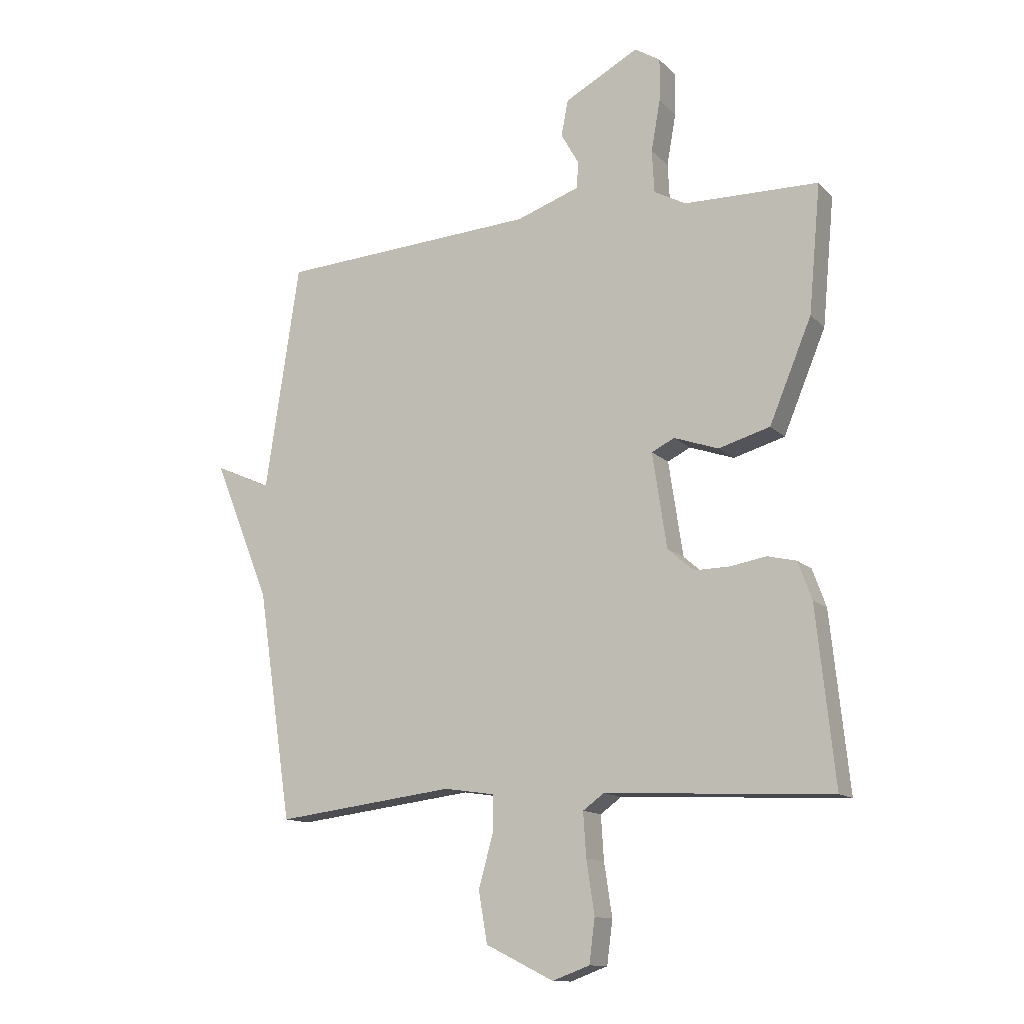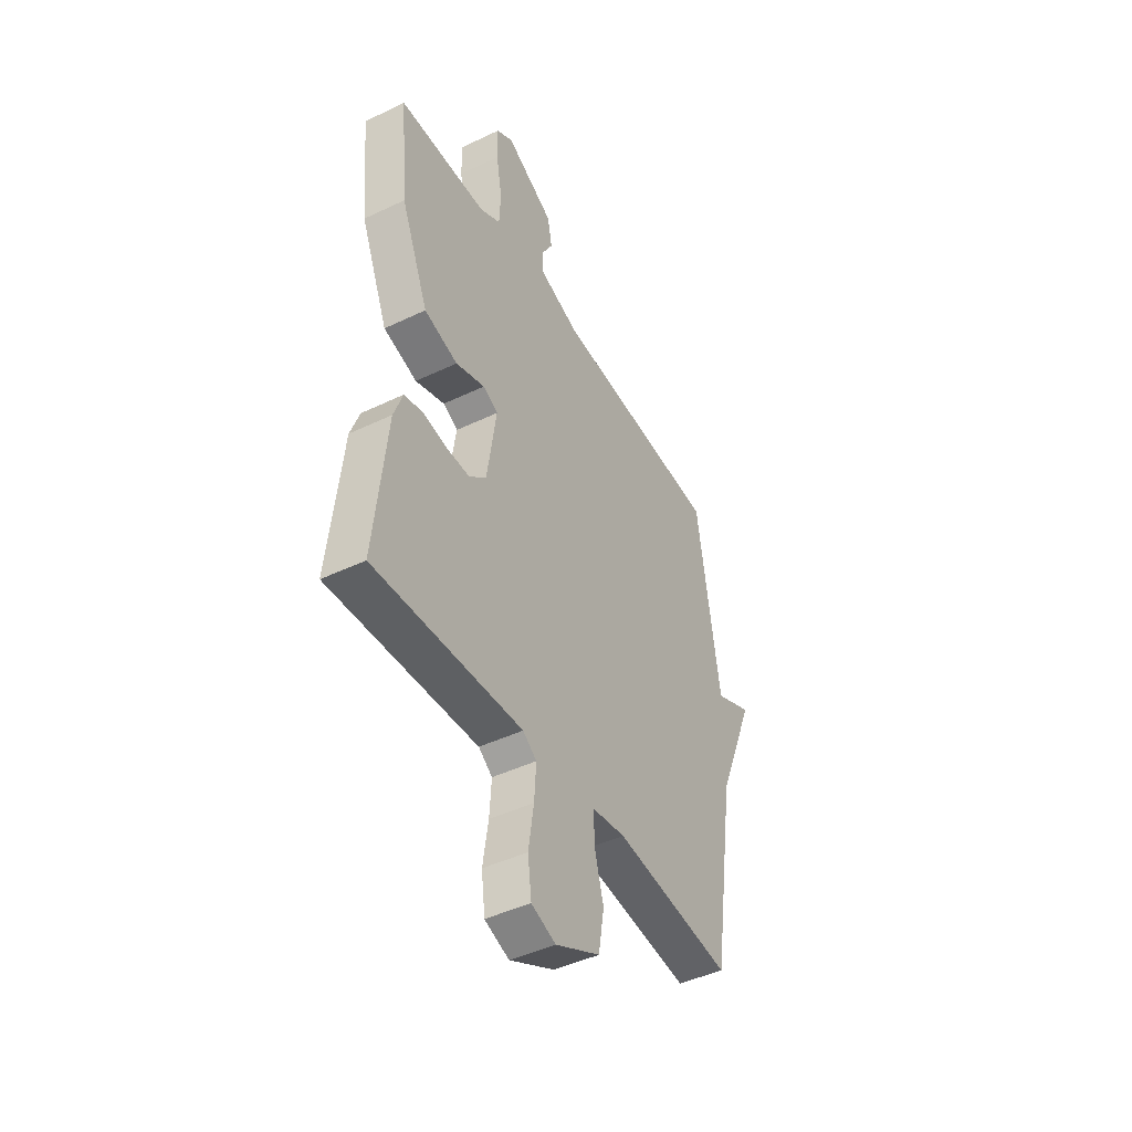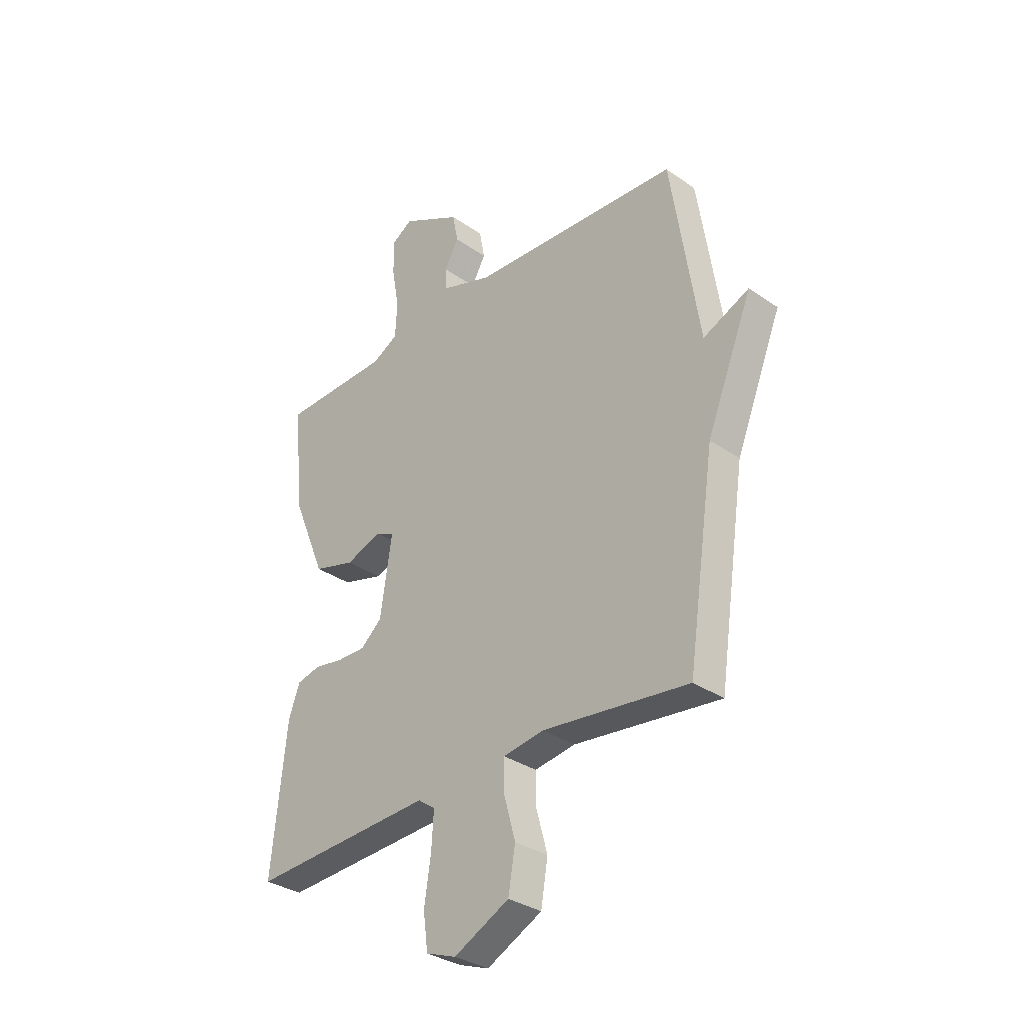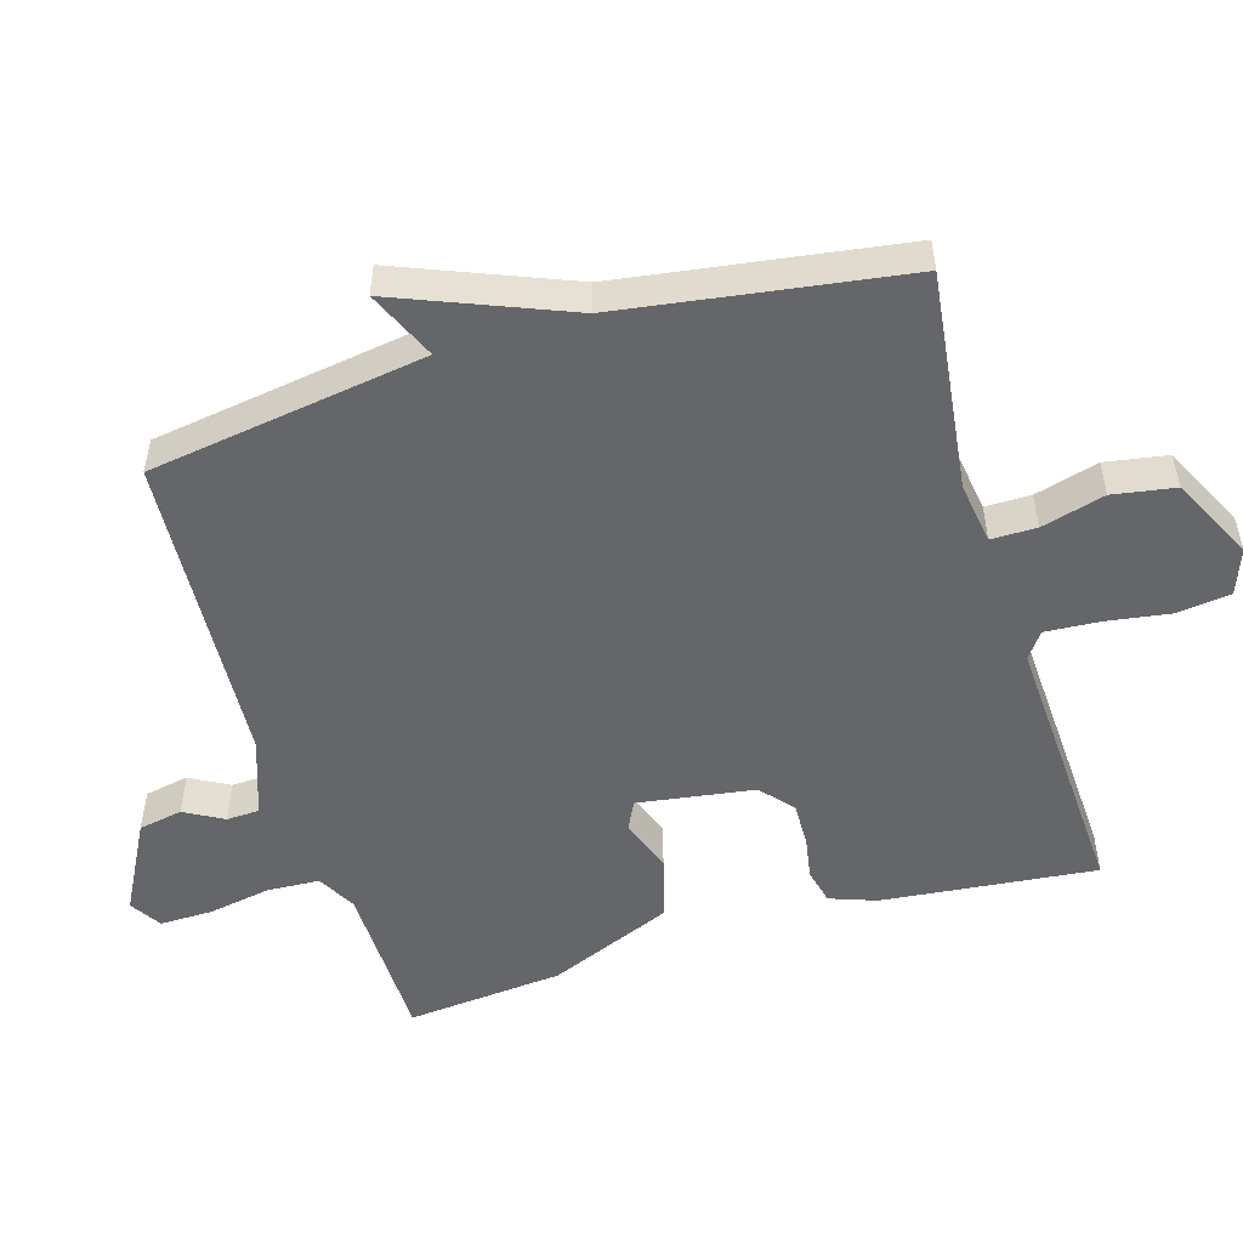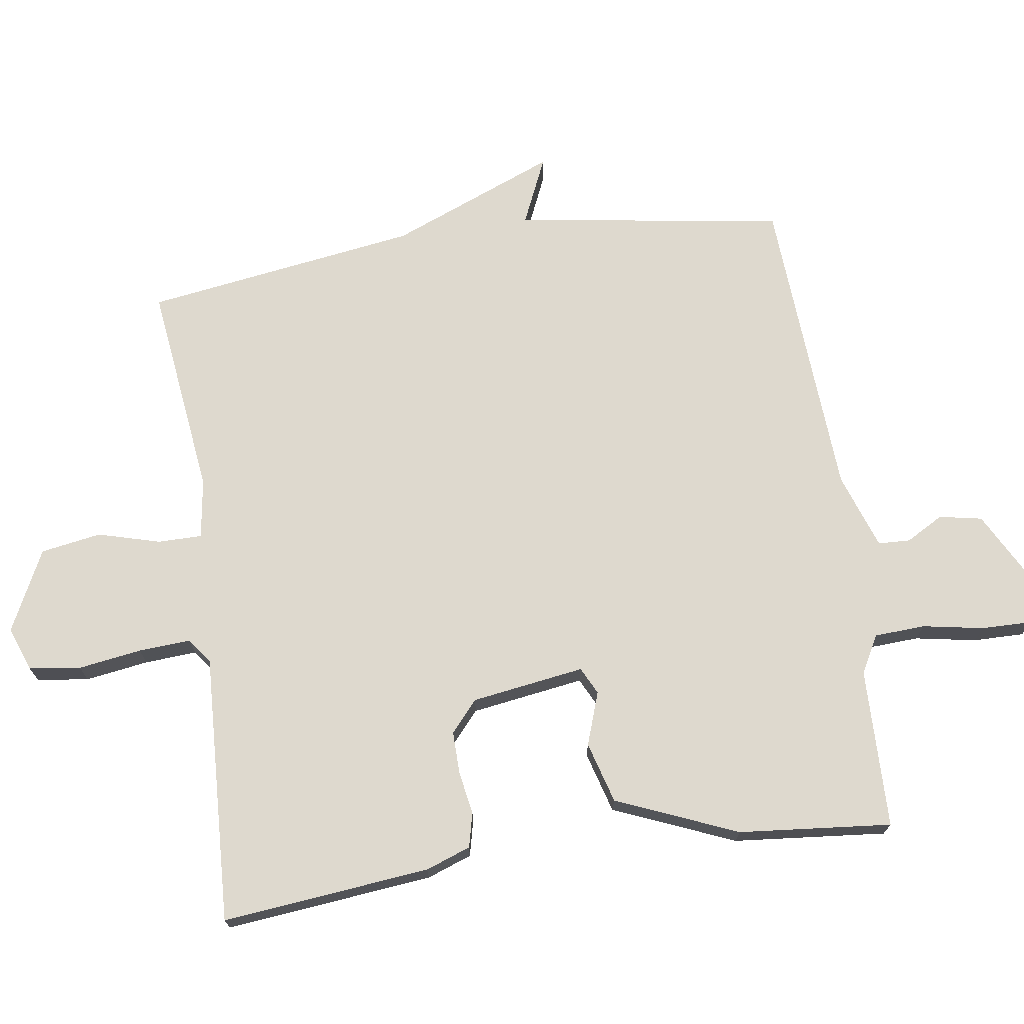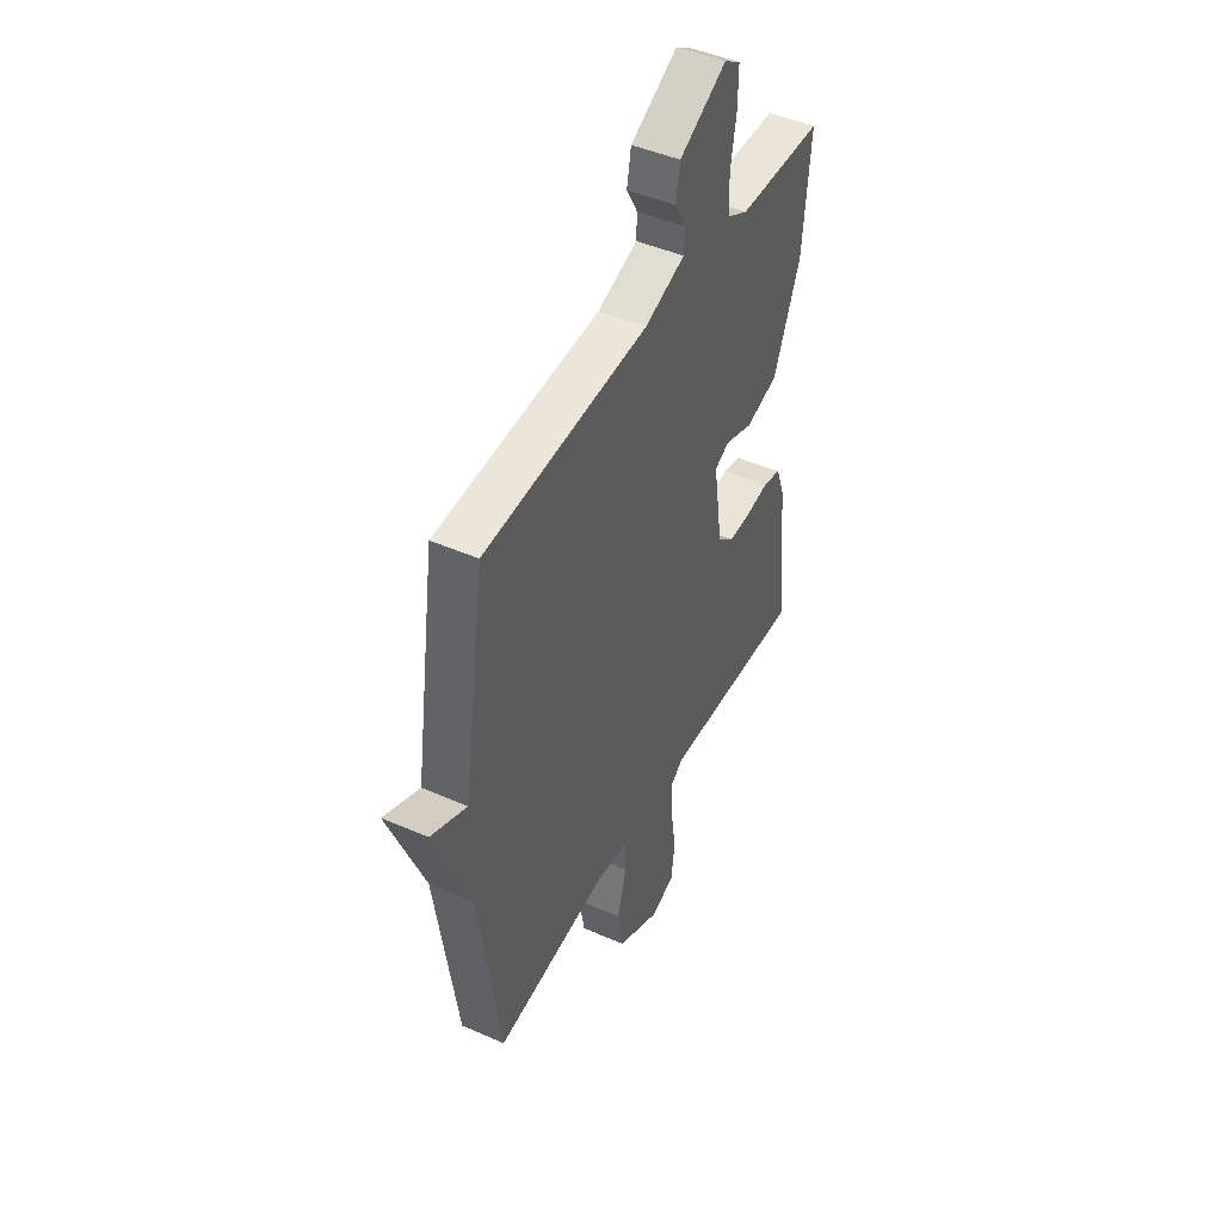
<metadata>
{"format":"obj","ext":"obj","renderer":"f3d","projection":"perspective","resolution":1024,"background":"white","views":[{"elev":-12.9,"azim":-153.5,"up":"+Z"},{"elev":-44.9,"azim":-61.0,"up":"+Z"},{"elev":-33.0,"azim":46.3,"up":"+Z"},{"elev":-51.8,"azim":106.8,"up":"+Y"},{"elev":71.6,"azim":-98.2,"up":"+Y"},{"elev":45.5,"azim":116.8,"up":"+Z"}]}
</metadata>
<code>
v 0.5 0.07 0.5
v 0.56 0.07 0.103
v 0.659 0.07 0.147
v 0.56 0.07 -0.097
v 0.5 0.07 -0.5
v 0.186 0.07 -0.461
v 0.098 0.07 -0.474
v 0.098 0.07 -0.539
v 0.123 0.07 -0.63
v 0.108 0.07 -0.719
v -0.011 0.07 -0.778
v -0.076 0.07 -0.754
v -0.086 0.07 -0.678
v -0.072 0.07 -0.585
v -0.067 0.07 -0.508
v -0.104 0.07 -0.481
v -0.5 0.07 -0.5
v -0.468 0.07 -0.194
v -0.444 0.07 -0.128
v -0.393 0.07 -0.116
v -0.33 0.07 -0.127
v -0.268 0.07 -0.128
v -0.222 0.07 -0.088
v -0.197 0.07 0.078
v -0.237 0.07 0.098
v -0.315 0.07 0.071
v -0.405 0.07 0.097
v -0.479 0.07 0.275
v -0.5 0.07 0.5
v -0.265 0.07 0.504
v -0.209 0.07 0.534
v -0.205 0.07 0.609
v -0.221 0.07 0.699
v -0.222 0.07 0.774
v -0.177 0.07 0.802
v -0.047 0.07 0.732
v -0.035 0.07 0.669
v -0.066 0.07 0.614
v -0.064 0.07 0.567
v 0.047 0.07 0.528
v 0.5 0 0.5
v 0.56 0 0.103
v 0.659 0 0.147
v 0.56 0 -0.097
v 0.5 0 -0.5
v 0.186 0 -0.461
v 0.098 0 -0.474
v 0.098 0 -0.539
v 0.123 0 -0.63
v 0.108 0 -0.719
v -0.011 0 -0.778
v -0.076 0 -0.754
v -0.086 0 -0.678
v -0.072 0 -0.585
v -0.067 0 -0.508
v -0.104 0 -0.481
v -0.5 0 -0.5
v -0.468 0 -0.194
v -0.444 0 -0.128
v -0.393 0 -0.116
v -0.33 0 -0.127
v -0.268 0 -0.128
v -0.222 0 -0.088
v -0.197 0 0.078
v -0.237 0 0.098
v -0.315 0 0.071
v -0.405 0 0.097
v -0.479 0 0.275
v -0.5 0 0.5
v -0.265 0 0.504
v -0.209 0 0.534
v -0.205 0 0.609
v -0.221 0 0.699
v -0.222 0 0.774
v -0.177 0 0.802
v -0.047 0 0.732
v -0.035 0 0.669
v -0.066 0 0.614
v -0.064 0 0.567
v 0.047 0 0.528
f 36 37 38
f 35 36 38
f 34 35 38
f 33 34 38
f 32 33 38
f 31 32 38 39
f 30 31 39 40
f 28 29 30
f 27 28 30
f 26 27 30
f 25 26 30
f 40 1 2
f 30 40 2
f 25 30 2
f 24 25 2
f 19 20 21
f 18 19 21
f 17 18 21
f 16 17 21
f 15 16 21 22
f 12 13 14
f 11 12 14
f 10 11 14
f 9 10 14
f 8 9 14
f 7 8 14 15
f 4 5 6
f 4 6 7
f 3 4 7
f 2 3 7
f 2 7 15
f 24 2 15
f 23 24 15
f 15 22 23
f 78 77 76
f 78 76 75
f 78 75 74
f 78 74 73
f 78 73 72
f 79 78 72 71
f 80 79 71 70
f 70 69 68
f 70 68 67
f 70 67 66
f 70 66 65
f 42 41 80
f 42 80 70
f 42 70 65
f 42 65 64
f 61 60 59
f 61 59 58
f 61 58 57
f 61 57 56
f 62 61 56 55
f 54 53 52
f 54 52 51
f 54 51 50
f 54 50 49
f 54 49 48
f 55 54 48 47
f 46 45 44
f 47 46 44
f 47 44 43
f 47 43 42
f 55 47 42
f 55 42 64
f 55 64 63
f 63 62 55
f 1 41 42 2
f 2 42 43 3
f 3 43 44 4
f 4 44 45 5
f 5 45 46 6
f 6 46 47 7
f 7 47 48 8
f 8 48 49 9
f 9 49 50 10
f 10 50 51 11
f 11 51 52 12
f 12 52 53 13
f 13 53 54 14
f 14 54 55 15
f 15 55 56 16
f 16 56 57 17
f 17 57 58 18
f 18 58 59 19
f 19 59 60 20
f 20 60 61 21
f 21 61 62 22
f 22 62 63 23
f 23 63 64 24
f 24 64 65 25
f 25 65 66 26
f 26 66 67 27
f 27 67 68 28
f 28 68 69 29
f 29 69 70 30
f 30 70 71 31
f 31 71 72 32
f 32 72 73 33
f 33 73 74 34
f 34 74 75 35
f 35 75 76 36
f 36 76 77 37
f 37 77 78 38
f 38 78 79 39
f 39 79 80 40
f 40 80 41 1

</code>
